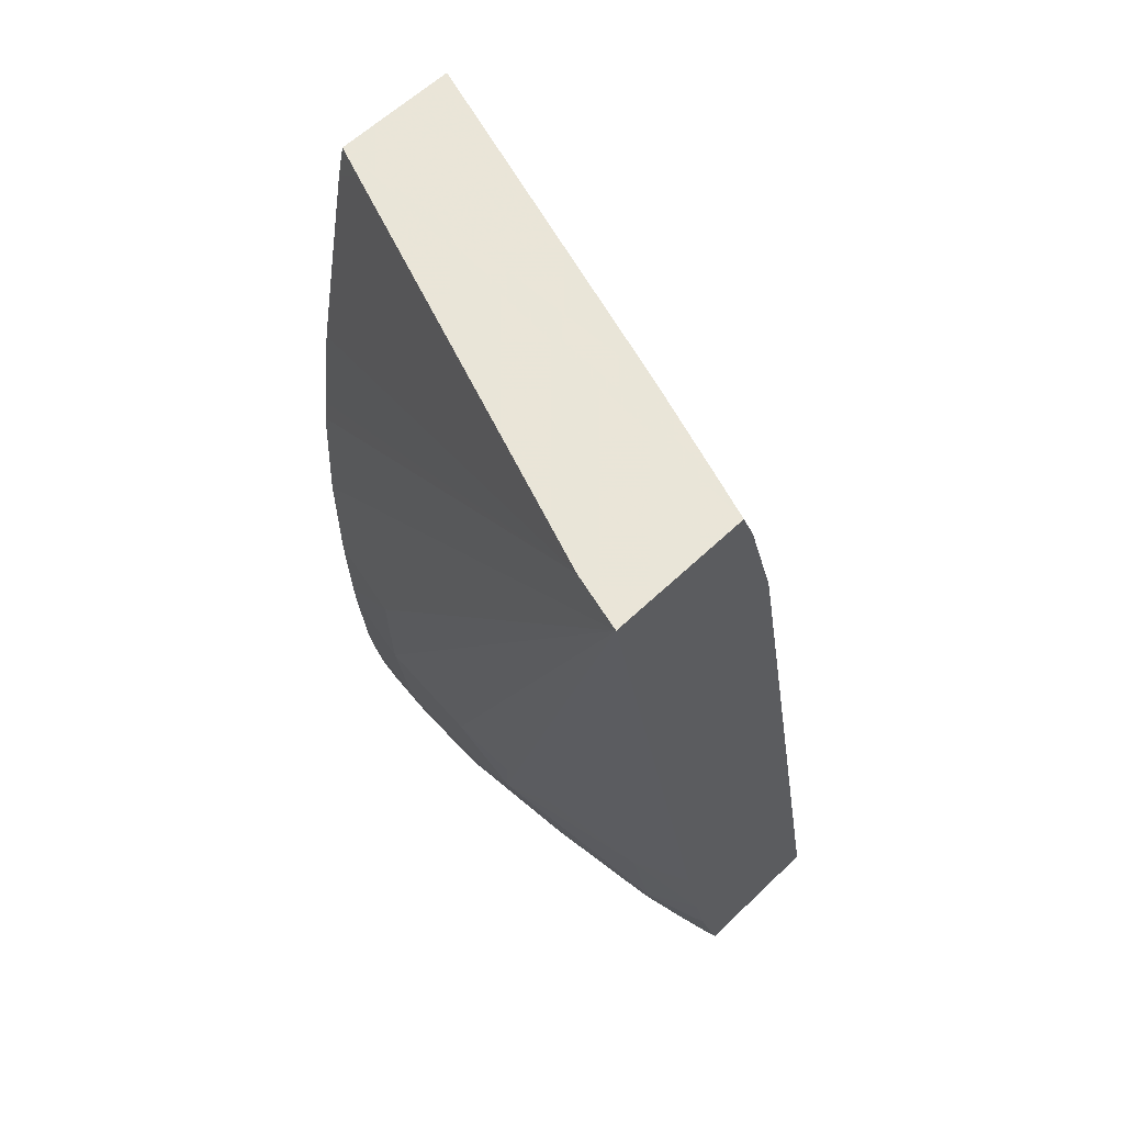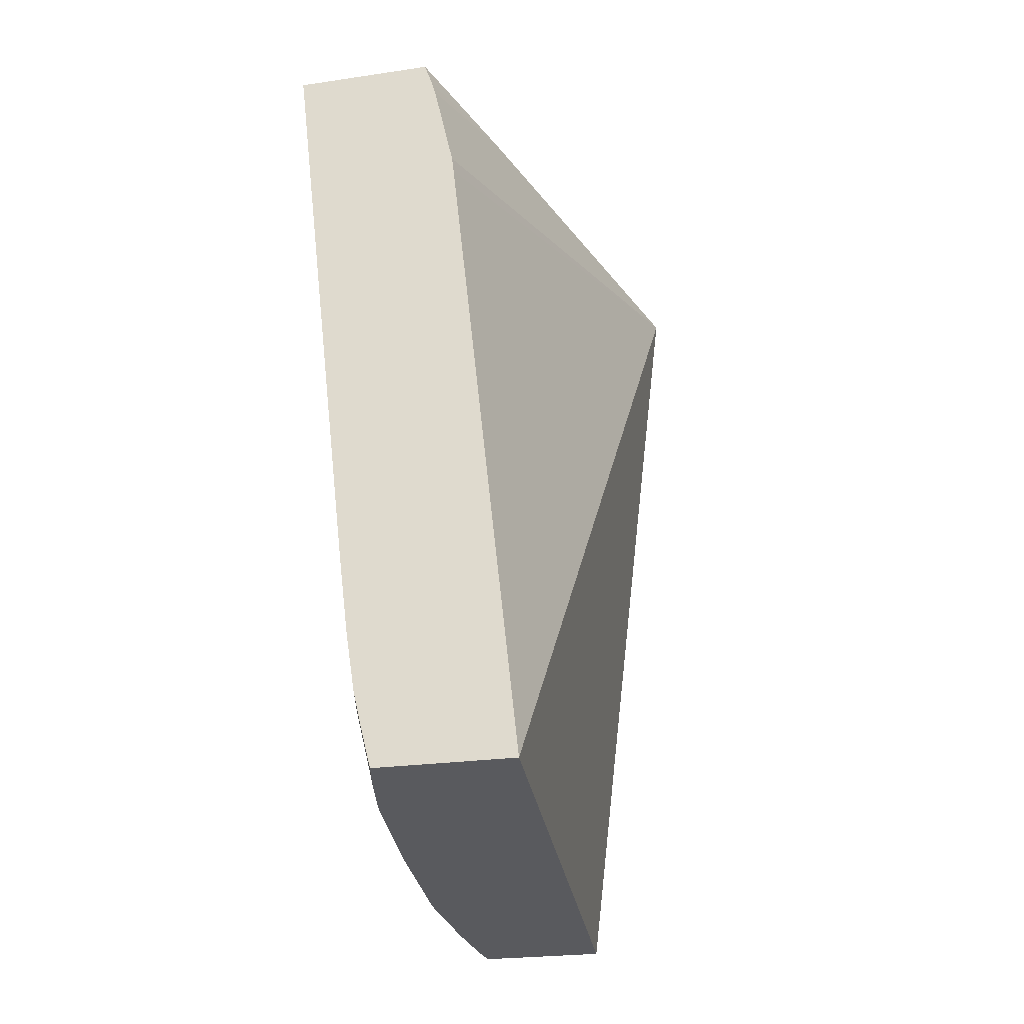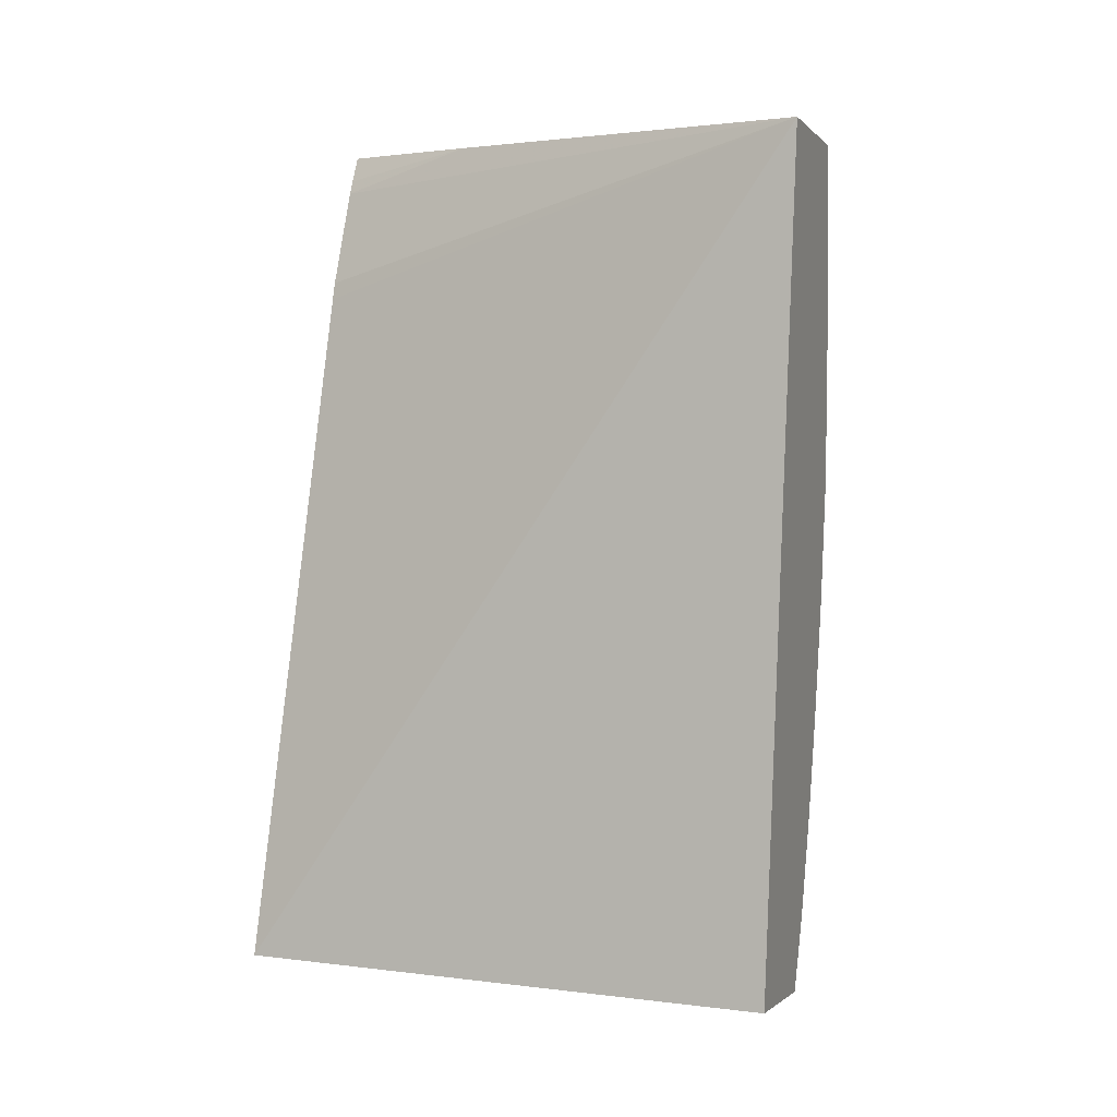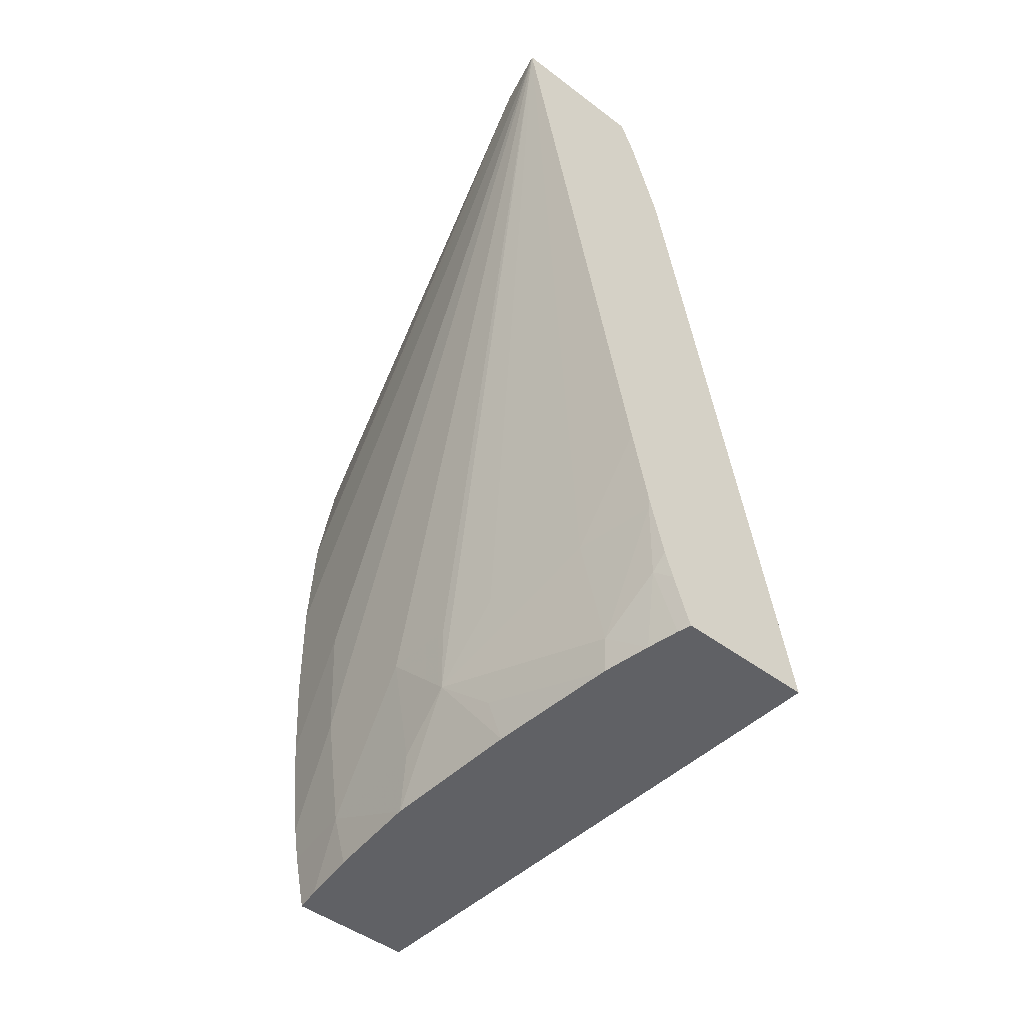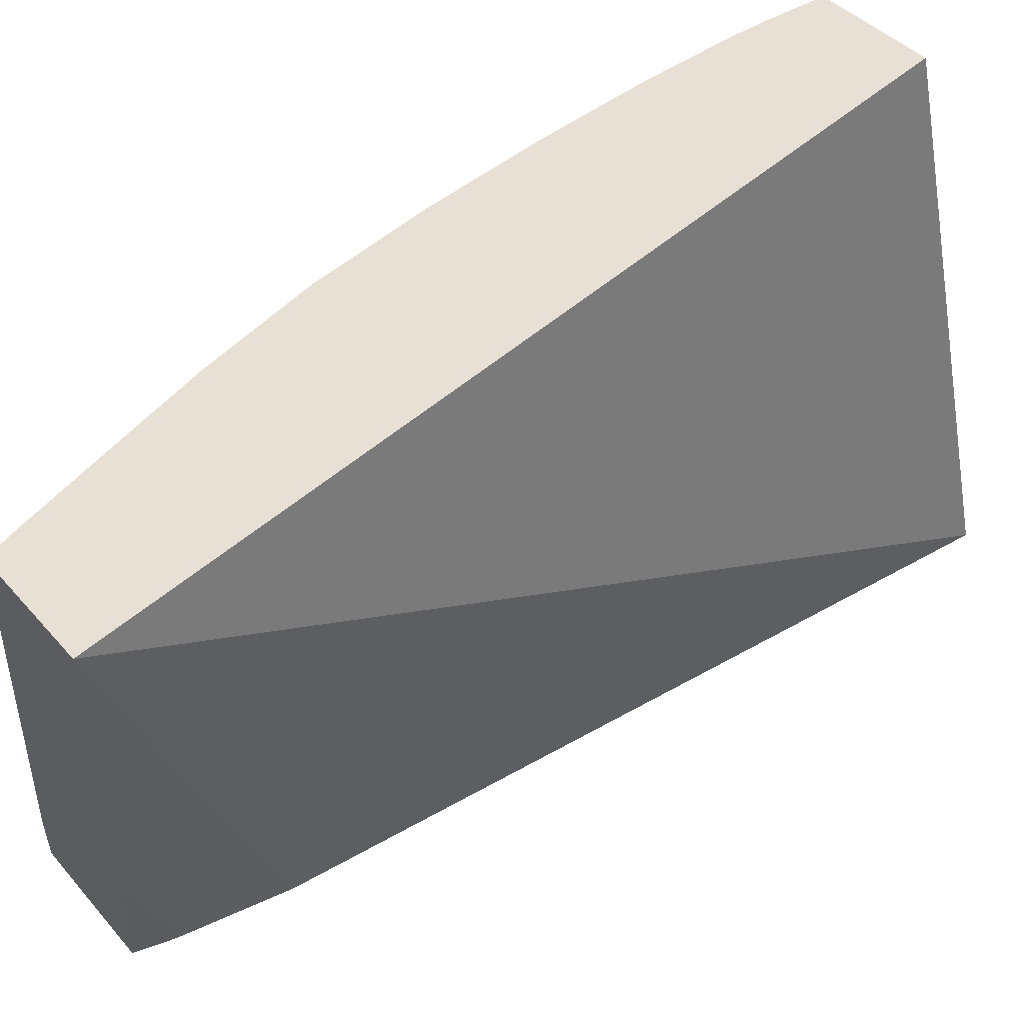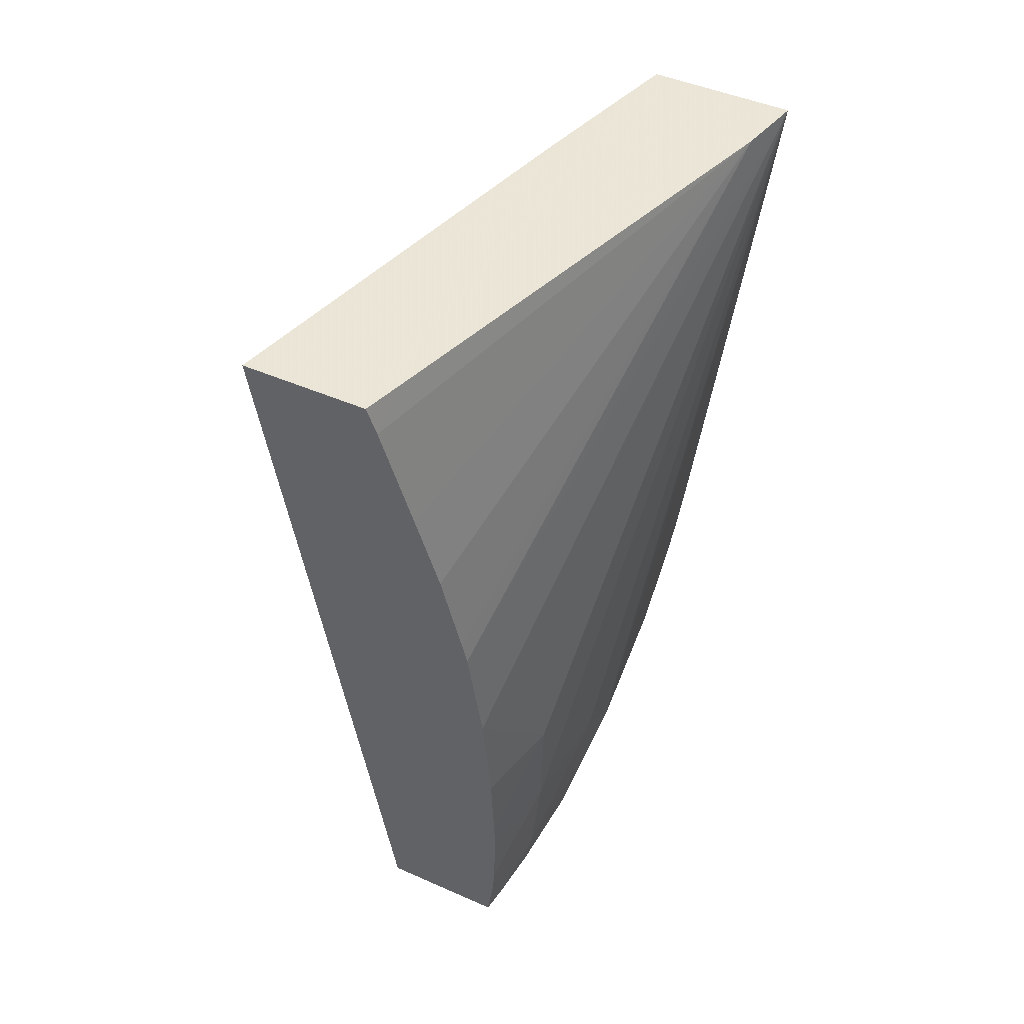
<metadata>
{"format":"obj","ext":"obj","renderer":"f3d","projection":"perspective","resolution":1024,"background":"white","views":[{"elev":61.1,"azim":153.4,"up":"+Y"},{"elev":-27.6,"azim":-148.6,"up":"+Y"},{"elev":-2.3,"azim":-52.4,"up":"+Y"},{"elev":-44.9,"azim":156.8,"up":"+Y"},{"elev":62.3,"azim":-127.6,"up":"+Z"},{"elev":47.2,"azim":44.8,"up":"+Y"}]}
</metadata>
<code>
v -0.01559 0.03513 0.05615
v -0.01661 0.03512 0.05648
v -0.01552 0.03489 0.05611
v -0.01558 0.03515 0.05583
v -0.01664 0.03535 0.05308
v -0.01674 0.03509 0.05182
v -0.01694 0.03425 0.05182
v -0.01696 0.0341 0.05182
v -0.01774 0.02829 0.05166
v -0.01607 0.028 0.0558
v -0.01545 0.03542 0.05194
v -0.01531 0.03399 0.05598
v -0.01663 0.03541 0.05221
v -0.0167 0.03521 0.05181
v -0.01664 0.02831 0.05131
v -0.01507 0.02801 0.05548
v -0.01548 0.03545 0.05144
v -0.01515 0.03329 0.05588
v -0.01502 0.03252 0.05578
v -0.01498 0.03233 0.05576
v -0.01663 0.03544 0.05181
v -0.01658 0.0283 0.0514
v -0.01662 0.02836 0.0513
v -0.0151 0.02803 0.05527
v -0.01499 0.02848 0.05549
v -0.01491 0.03137 0.05567
v -0.01497 0.0304 0.05482
v -0.01499 0.02944 0.05482
v -0.01524 0.02944 0.05386
v -0.01543 0.02944 0.05327
v -0.01546 0.0289 0.05335
v -0.01565 0.02944 0.05279
v -0.01606 0.02944 0.05194
v -0.01625 0.03022 0.05132
v -0.01644 0.02829 0.05163
v -0.01652 0.02875 0.0513
v -0.01641 0.02886 0.05142
v -0.01511 0.02848 0.05482
v -0.0152 0.02806 0.05481
v -0.01496 0.02876 0.0555
v -0.01489 0.0304 0.05559
v -0.0149 0.02968 0.05555
v -0.01491 0.02944 0.05553
v -0.01537 0.02854 0.05386
v -0.0154 0.02811 0.05404
v -0.01582 0.02819 0.05295
v -0.01572 0.02854 0.05298
v -0.01623 0.02851 0.05189
v -0.01636 0.02944 0.05132
v -0.01636 0.02956 0.0513
v -0.01625 0.02826 0.05198
v -0.01646 0.02898 0.0513
v -0.01638 0.02944 0.0513
v -0.01637 0.02947 0.0513
f 1 2 10
f 1 10 16
f 1 16 25
f 1 25 40
f 1 40 43
f 1 43 42
f 1 42 41
f 1 41 26
f 1 26 20
f 1 20 19
f 1 19 18
f 1 18 12
f 1 12 3
f 1 3 4
f 1 4 11
f 1 11 17
f 1 17 21
f 1 21 13
f 1 13 5
f 1 5 2
f 2 5 6
f 2 6 7
f 2 7 8
f 2 8 9
f 2 9 10
f 3 11 4
f 3 12 11
f 5 13 14
f 5 14 6
f 6 14 21
f 6 21 17
f 6 17 34
f 6 34 50
f 6 50 54
f 6 54 53
f 6 53 52
f 6 52 36
f 6 36 23
f 6 23 15
f 6 15 9
f 6 9 8
f 6 8 7
f 9 15 22
f 9 22 35
f 9 35 51
f 9 51 46
f 9 46 45
f 9 45 39
f 9 39 24
f 9 24 16
f 9 16 10
f 11 12 18
f 11 18 19
f 11 19 20
f 11 20 17
f 13 21 14
f 15 23 22
f 16 24 25
f 17 20 26
f 17 26 27
f 17 27 28
f 17 28 29
f 17 29 30
f 17 30 31
f 17 31 32
f 17 32 33
f 17 33 34
f 22 23 36
f 22 36 37
f 22 37 35
f 24 38 25
f 24 39 38
f 25 38 28
f 25 28 40
f 26 41 27
f 27 41 42
f 27 42 28
f 28 42 43
f 28 43 40
f 28 38 29
f 29 38 44
f 29 44 31
f 29 31 30
f 31 33 32
f 31 44 45
f 31 45 46
f 31 46 47
f 31 47 48
f 31 48 33
f 33 48 49
f 33 49 34
f 34 49 50
f 35 37 48
f 35 48 51
f 36 52 37
f 37 52 49
f 37 49 48
f 38 39 45
f 38 45 44
f 46 51 47
f 47 51 48
f 49 53 54
f 49 54 50
f 49 52 53

</code>
